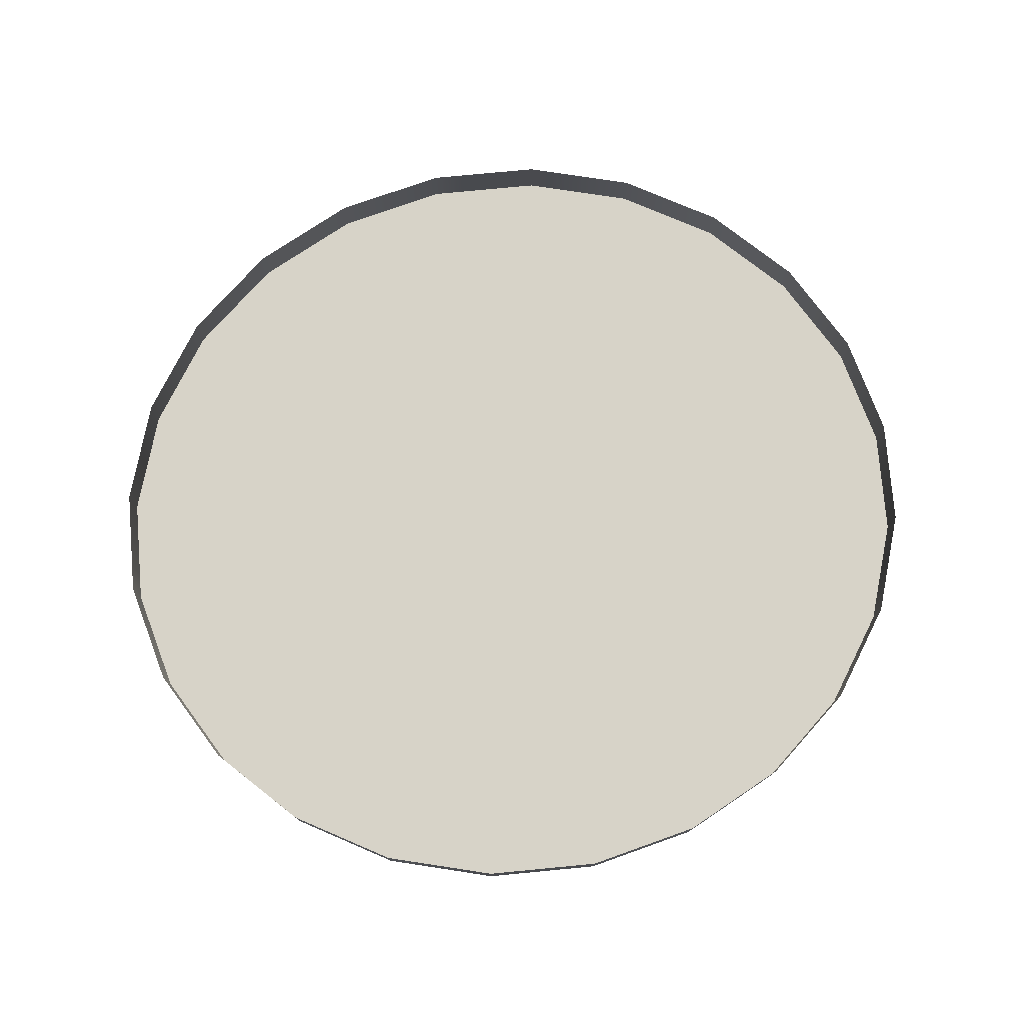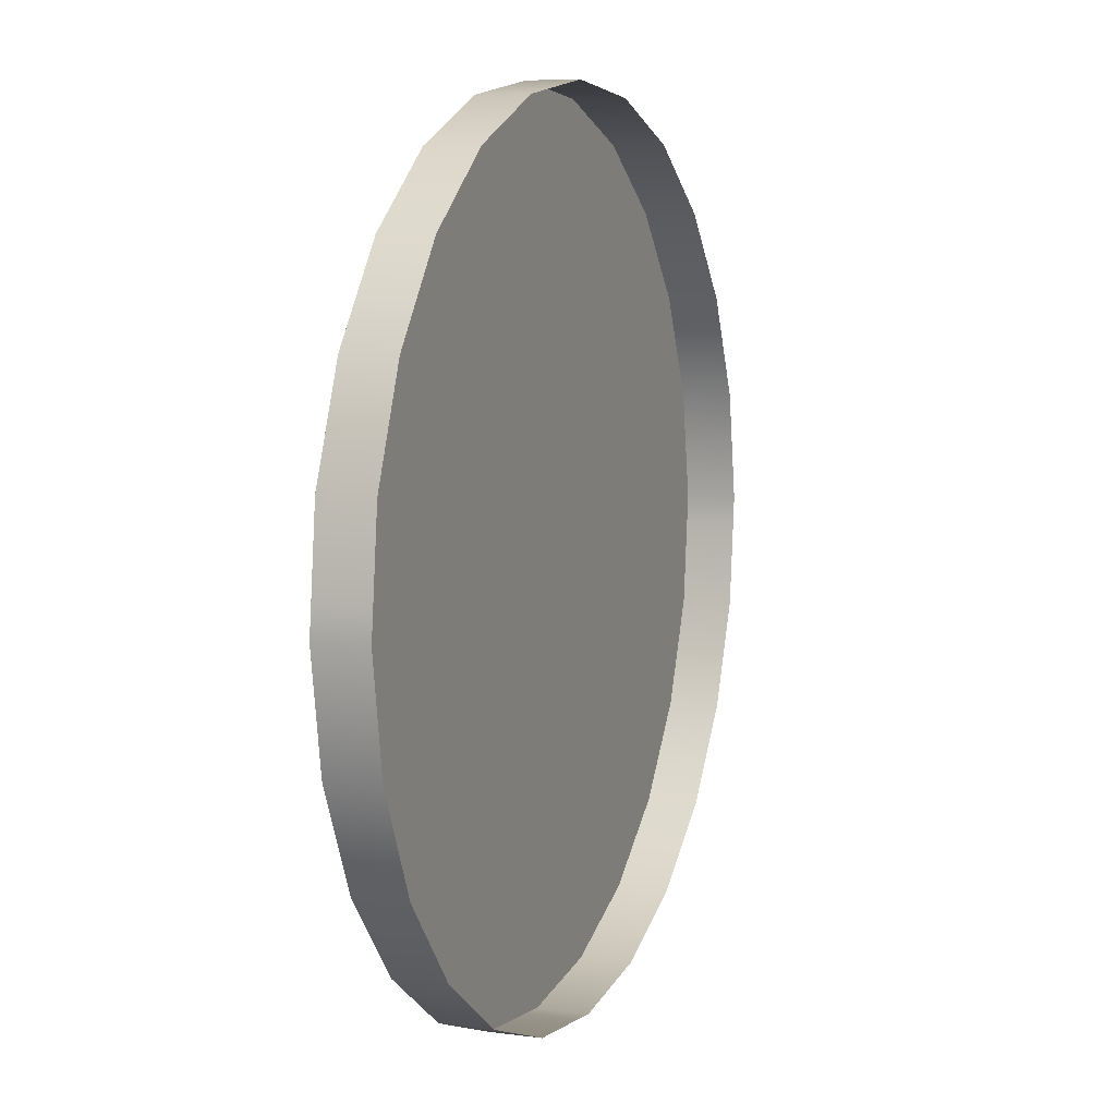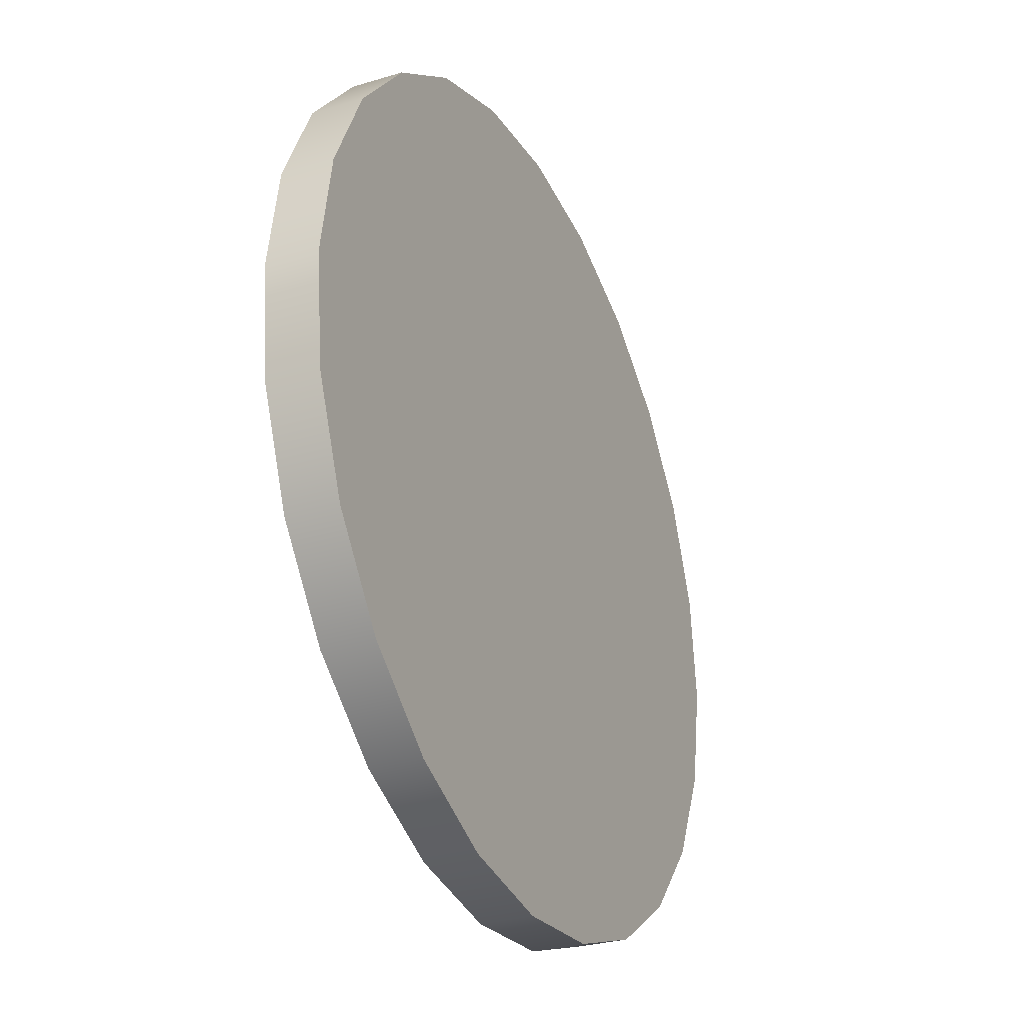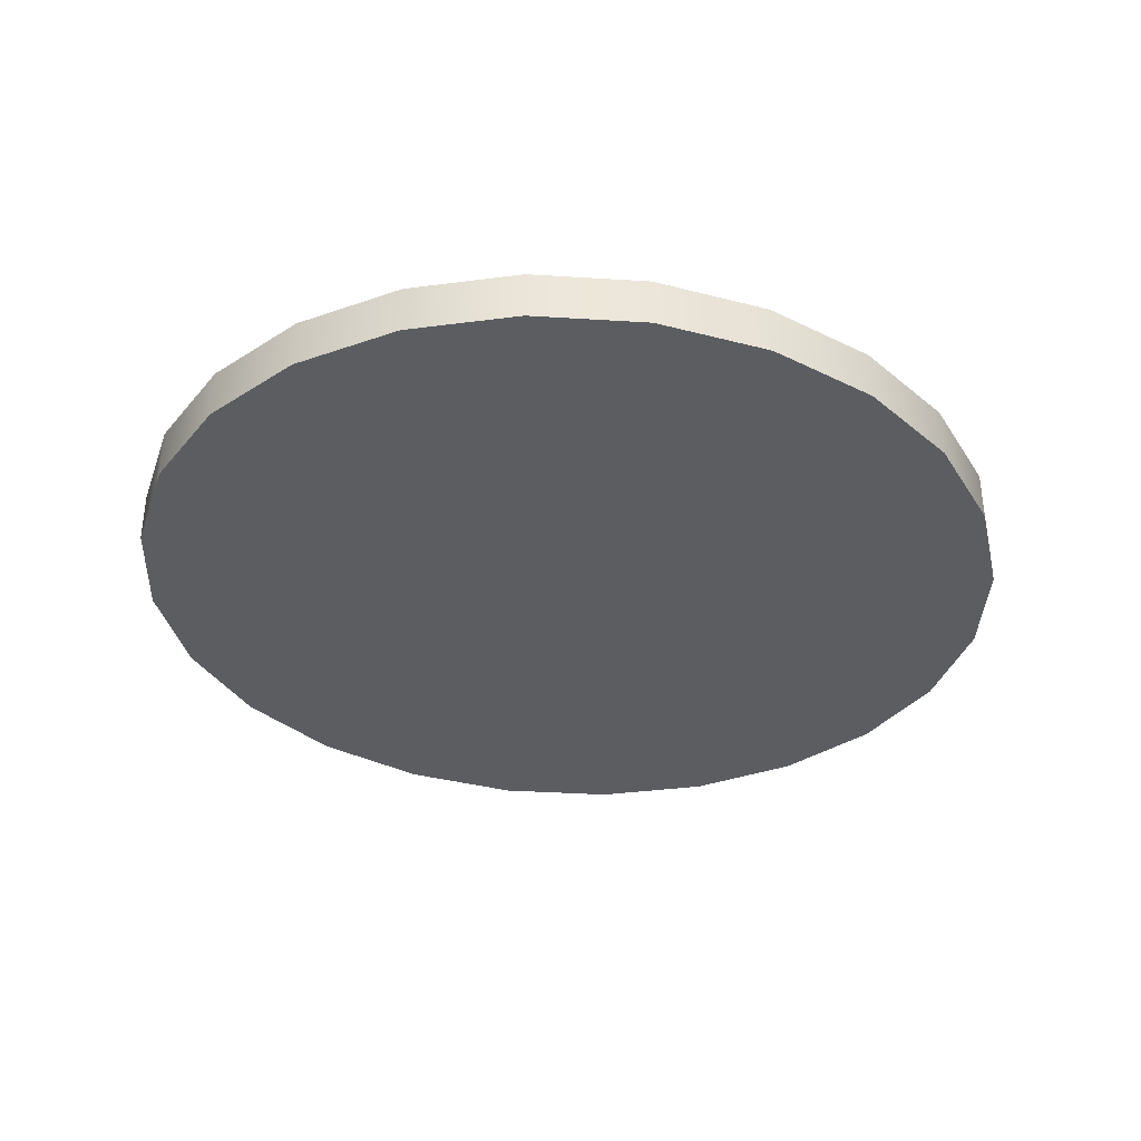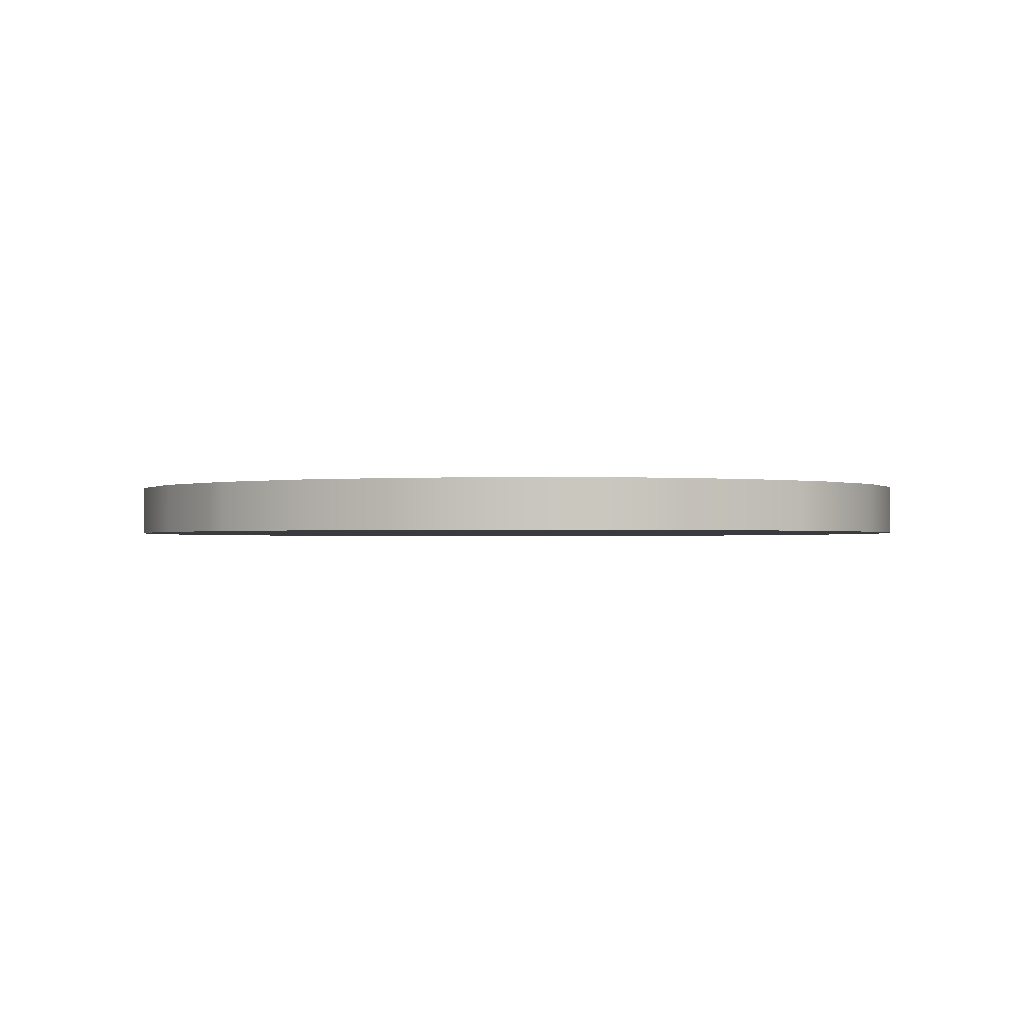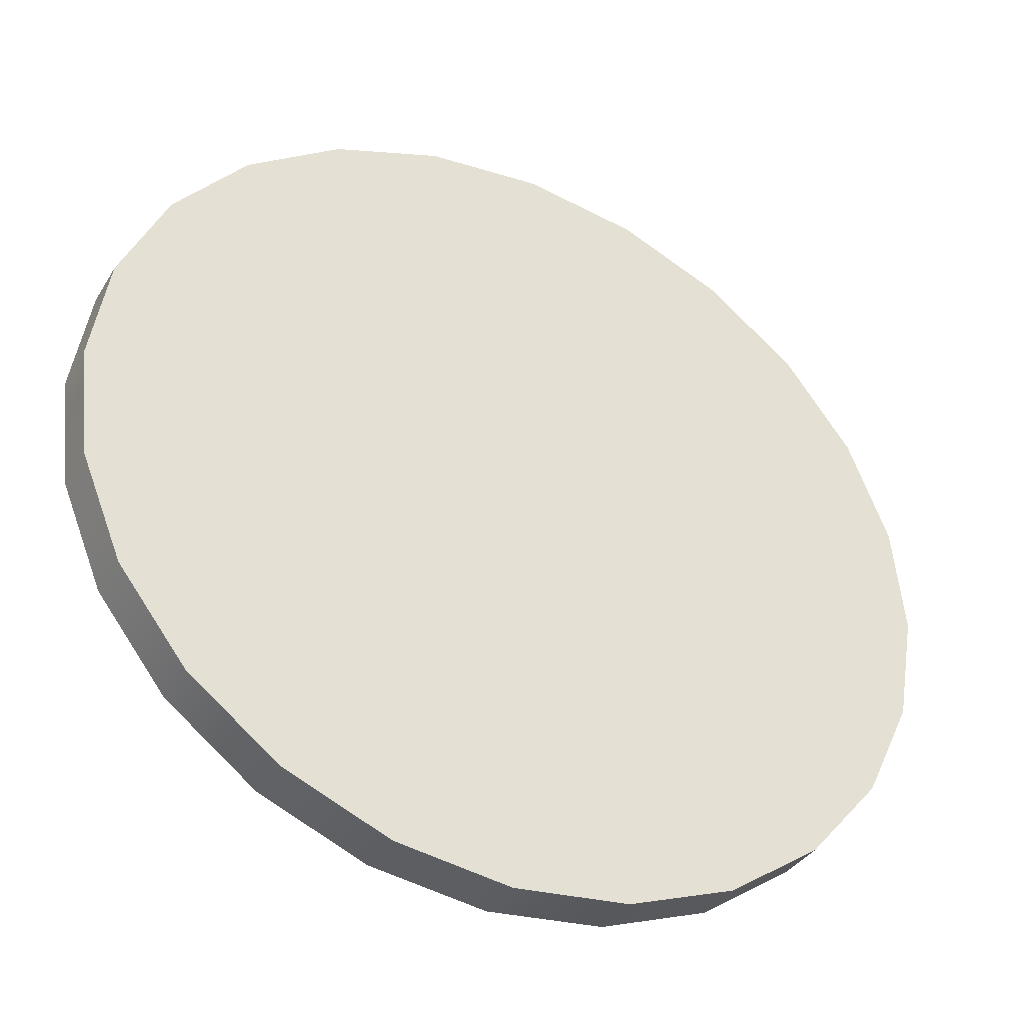
<metadata>
{"format":"obj","ext":"obj","renderer":"f3d","projection":"perspective","resolution":1024,"background":"white","views":[{"elev":76.7,"azim":-11.1,"up":"+Y"},{"elev":7.3,"azim":111.0,"up":"+Z"},{"elev":-29.3,"azim":-65.9,"up":"+Z"},{"elev":-35.9,"azim":-24.5,"up":"+Y"},{"elev":-1.1,"azim":47.0,"up":"+Y"},{"elev":-35.8,"azim":-27.6,"up":"+Z"}]}
</metadata>
<code>
o #ID757
v 0.3866 -0.2822 0.5435
v 0.3759 -0.2822 0.5446
v 0.3844 -0.2822 0.5433
v 0.3929 -0.2822 0.5441
v 0.4009 -0.2822 0.547
v 0.3681 -0.2822 0.5479
v 0.4079 -0.2822 0.5518
v 0.3614 -0.2822 0.5529
v 0.4133 -0.2822 0.558
v 0.3564 -0.2822 0.5594
v 0.4168 -0.2822 0.5654
v 0.3533 -0.2822 0.567
v 0.4181 -0.2822 0.5733
v 0.3526 -0.2822 0.5729
v 0.3524 -0.2822 0.575
v 0.4179 -0.2822 0.5754
v 0.3538 -0.2822 0.5829
v 0.4172 -0.2822 0.5813
v 0.4142 -0.2822 0.5888
v 0.3572 -0.2822 0.5903
v 0.4091 -0.2822 0.5954
v 0.3626 -0.2822 0.5965
v 0.4025 -0.2822 0.6004
v 0.3696 -0.2822 0.6013
v 0.3946 -0.2822 0.6037
v 0.3776 -0.2822 0.6041
v 0.3861 -0.2822 0.605
v 0.384 -0.2822 0.6048
v 0.3929 -0.2785 0.5441
v 0.3866 -0.2822 0.5435
v 0.3866 -0.2785 0.5435
v 0.3929 -0.2822 0.5441
v 0.4009 -0.2785 0.547
v 0.4009 -0.2822 0.547
v 0.4079 -0.2785 0.5518
v 0.4079 -0.2822 0.5518
v 0.4133 -0.2822 0.558
v 0.4133 -0.2785 0.558
v 0.4168 -0.2822 0.5654
v 0.4168 -0.2785 0.5654
v 0.4181 -0.2822 0.5733
v 0.4181 -0.2785 0.5733
v 0.4179 -0.2822 0.5754
v 0.4179 -0.2785 0.5754
v 0.4179 -0.2785 0.5754
v 0.4172 -0.2822 0.5813
v 0.4179 -0.2822 0.5754
v 0.4172 -0.2785 0.5813
v 0.4142 -0.2822 0.5888
v 0.4142 -0.2785 0.5888
v 0.4091 -0.2822 0.5954
v 0.4091 -0.2785 0.5954
v 0.4025 -0.2785 0.6004
v 0.4025 -0.2822 0.6004
v 0.3946 -0.2785 0.6037
v 0.3946 -0.2822 0.6037
v 0.3861 -0.2785 0.605
v 0.3861 -0.2822 0.605
v 0.384 -0.2785 0.6048
v 0.384 -0.2822 0.6048
v 0.384 -0.2822 0.6048
v 0.3776 -0.2785 0.6041
v 0.3776 -0.2822 0.6041
v 0.384 -0.2785 0.6048
v 0.3696 -0.2785 0.6013
v 0.3696 -0.2822 0.6013
v 0.3626 -0.2785 0.5965
v 0.3626 -0.2822 0.5965
v 0.3572 -0.2822 0.5903
v 0.3572 -0.2785 0.5903
v 0.3538 -0.2822 0.5829
v 0.3538 -0.2785 0.5829
v 0.3524 -0.2822 0.575
v 0.3524 -0.2785 0.575
v 0.3526 -0.2822 0.5729
v 0.3526 -0.2785 0.5729
v 0.3526 -0.2785 0.5729
v 0.3533 -0.2822 0.567
v 0.3526 -0.2822 0.5729
v 0.3533 -0.2785 0.567
v 0.3564 -0.2822 0.5594
v 0.3564 -0.2785 0.5594
v 0.3614 -0.2822 0.5529
v 0.3614 -0.2785 0.5529
v 0.3681 -0.2785 0.5479
v 0.3681 -0.2822 0.5479
v 0.3759 -0.2785 0.5446
v 0.3759 -0.2822 0.5446
v 0.3844 -0.2785 0.5433
v 0.3844 -0.2822 0.5433
v 0.3866 -0.2785 0.5435
v 0.3866 -0.2822 0.5435
f 1 2 3
f 2 1 4
f 2 4 5
f 2 5 6
f 6 5 7
f 6 7 8
f 8 7 9
f 8 9 10
f 10 9 11
f 10 11 12
f 12 11 13
f 12 13 14
f 14 13 15
f 15 13 16
f 15 16 17
f 17 16 18
f 17 18 19
f 17 19 20
f 20 19 21
f 20 21 22
f 22 21 23
f 22 23 24
f 24 23 25
f 24 25 26
f 26 25 27
f 26 27 28
f 29 30 31
f 30 29 32
f 33 32 29
f 32 33 34
f 35 34 33
f 34 35 36
f 35 37 36
f 37 35 38
f 38 39 37
f 39 38 40
f 40 41 39
f 41 40 42
f 42 43 41
f 43 42 44
f 45 46 47
f 46 45 48
f 48 49 46
f 49 48 50
f 50 51 49
f 51 50 52
f 51 53 54
f 53 51 52
f 54 55 56
f 55 54 53
f 56 57 58
f 57 56 55
f 58 59 60
f 59 58 57
f 61 62 63
f 62 61 64
f 63 65 66
f 65 63 62
f 66 67 68
f 67 66 65
f 67 69 68
f 69 67 70
f 70 71 69
f 71 70 72
f 72 73 71
f 73 72 74
f 74 75 73
f 75 74 76
f 77 78 79
f 78 77 80
f 80 81 78
f 81 80 82
f 82 83 81
f 83 82 84
f 85 83 84
f 83 85 86
f 87 86 85
f 86 87 88
f 89 88 87
f 88 89 90
f 91 90 89
f 90 91 92

</code>
